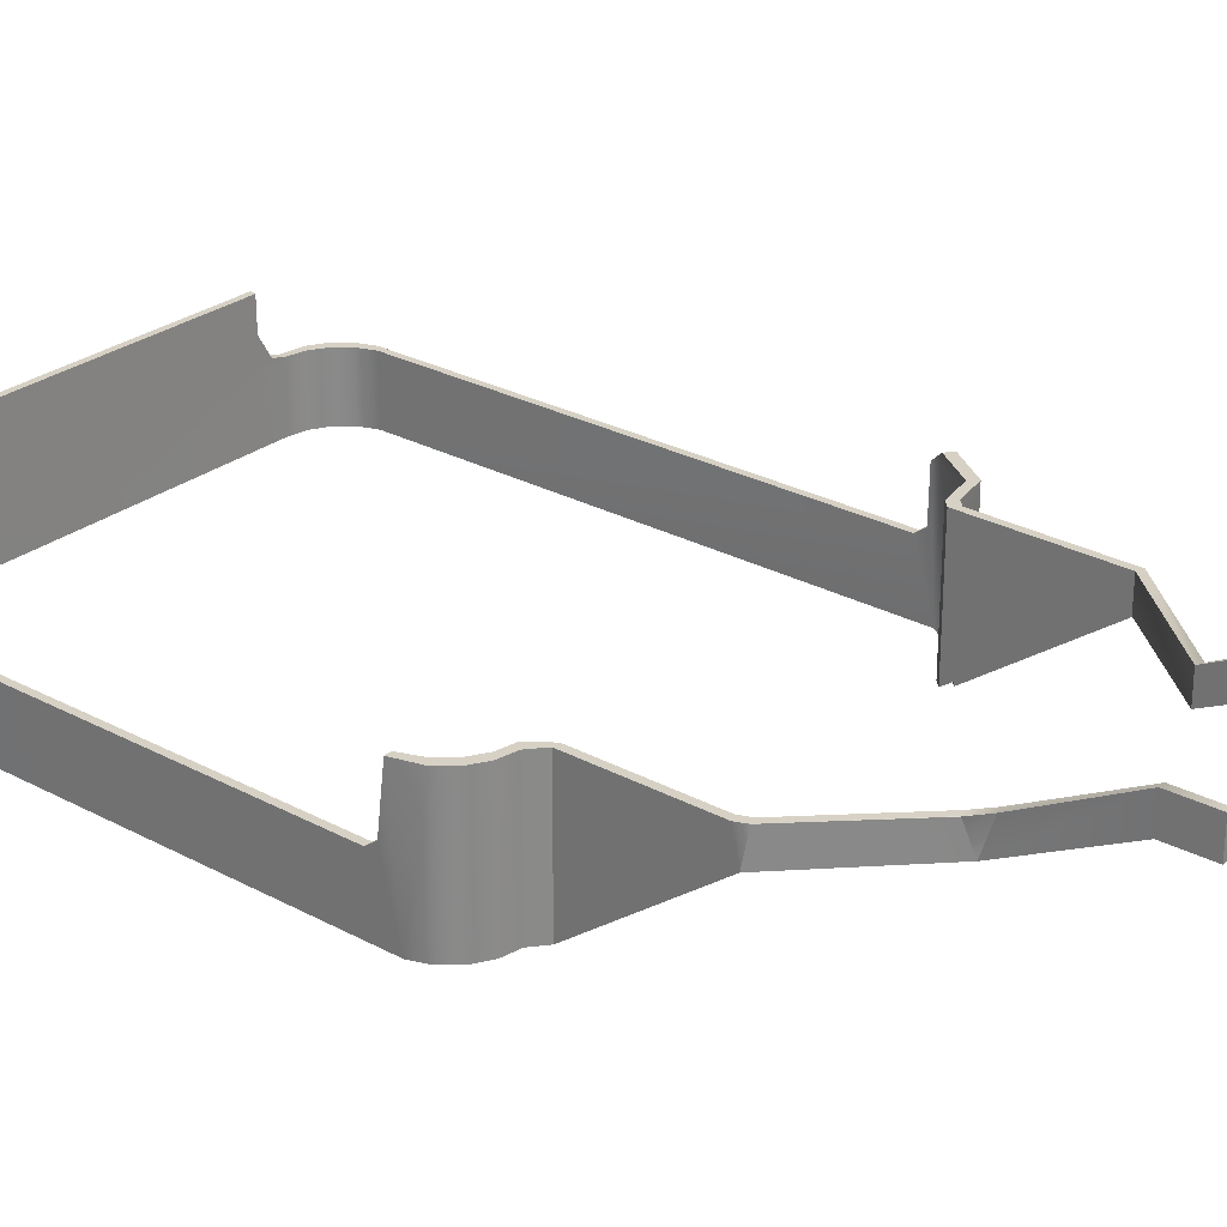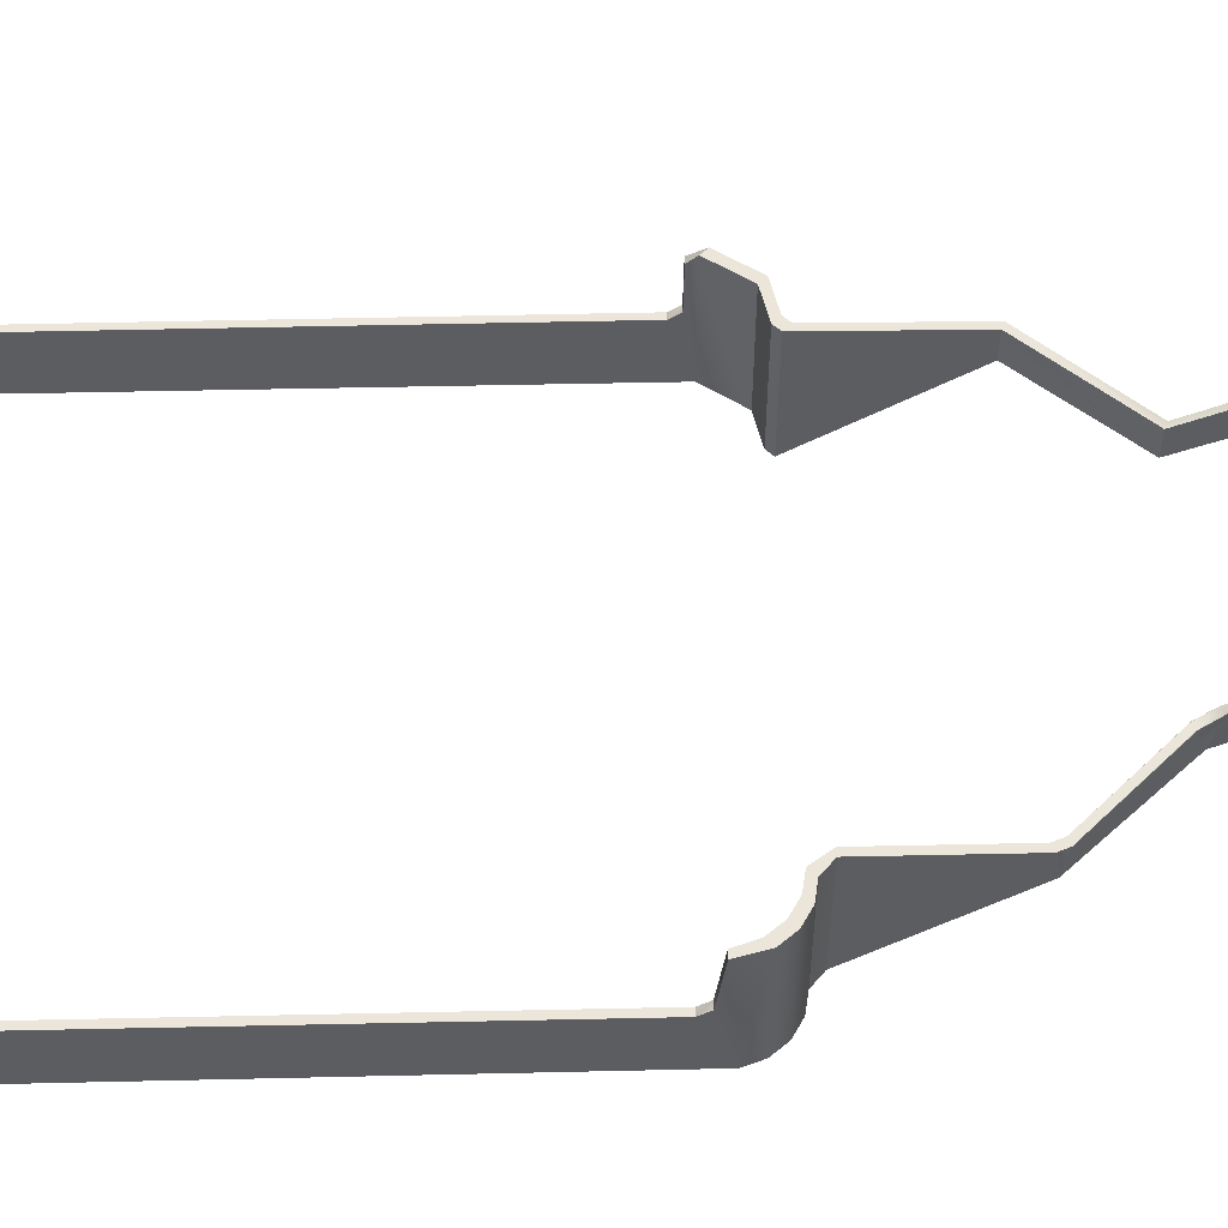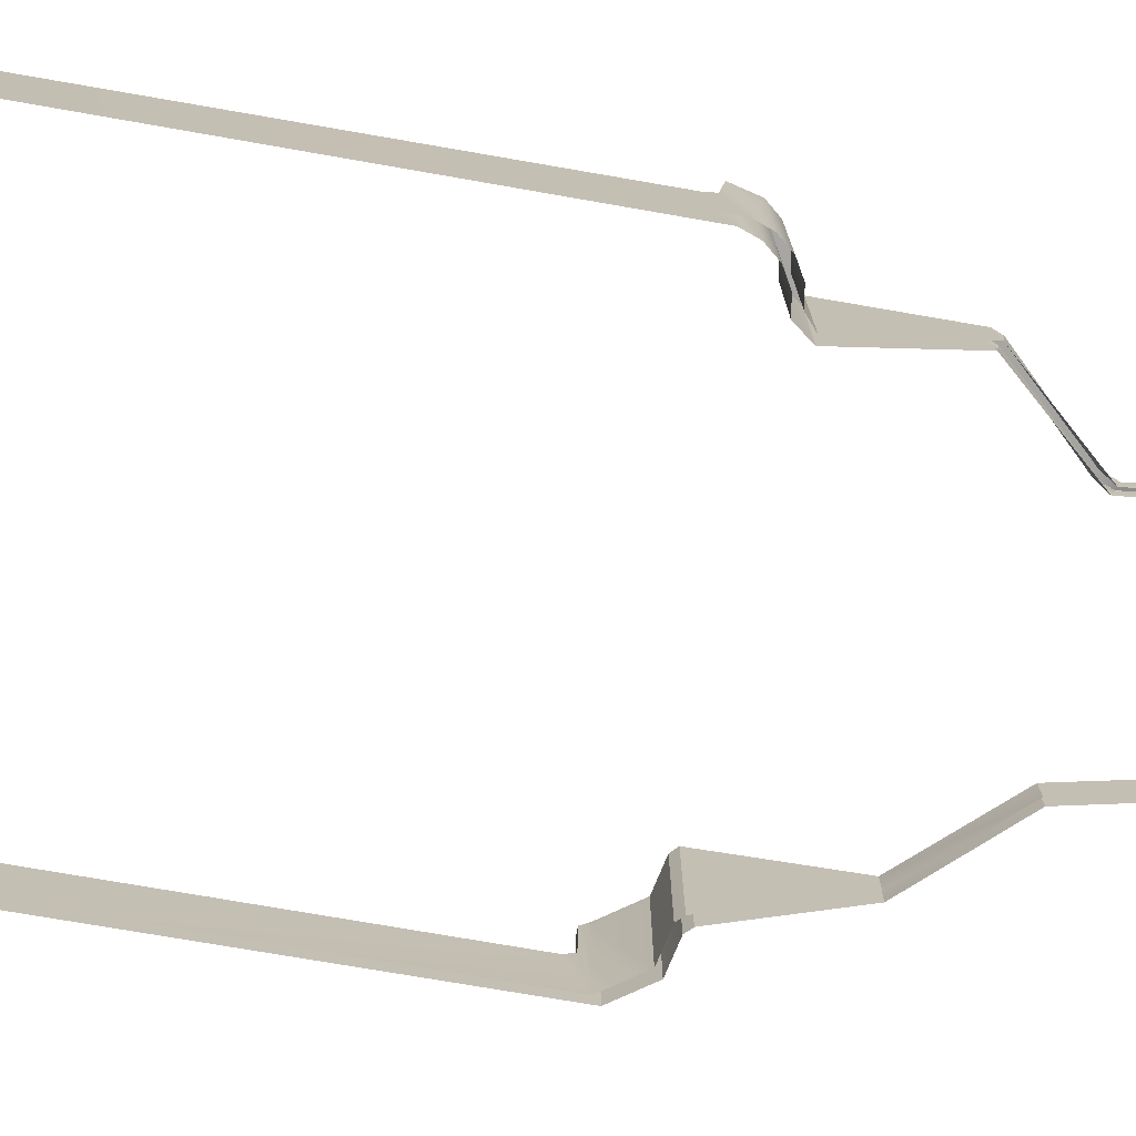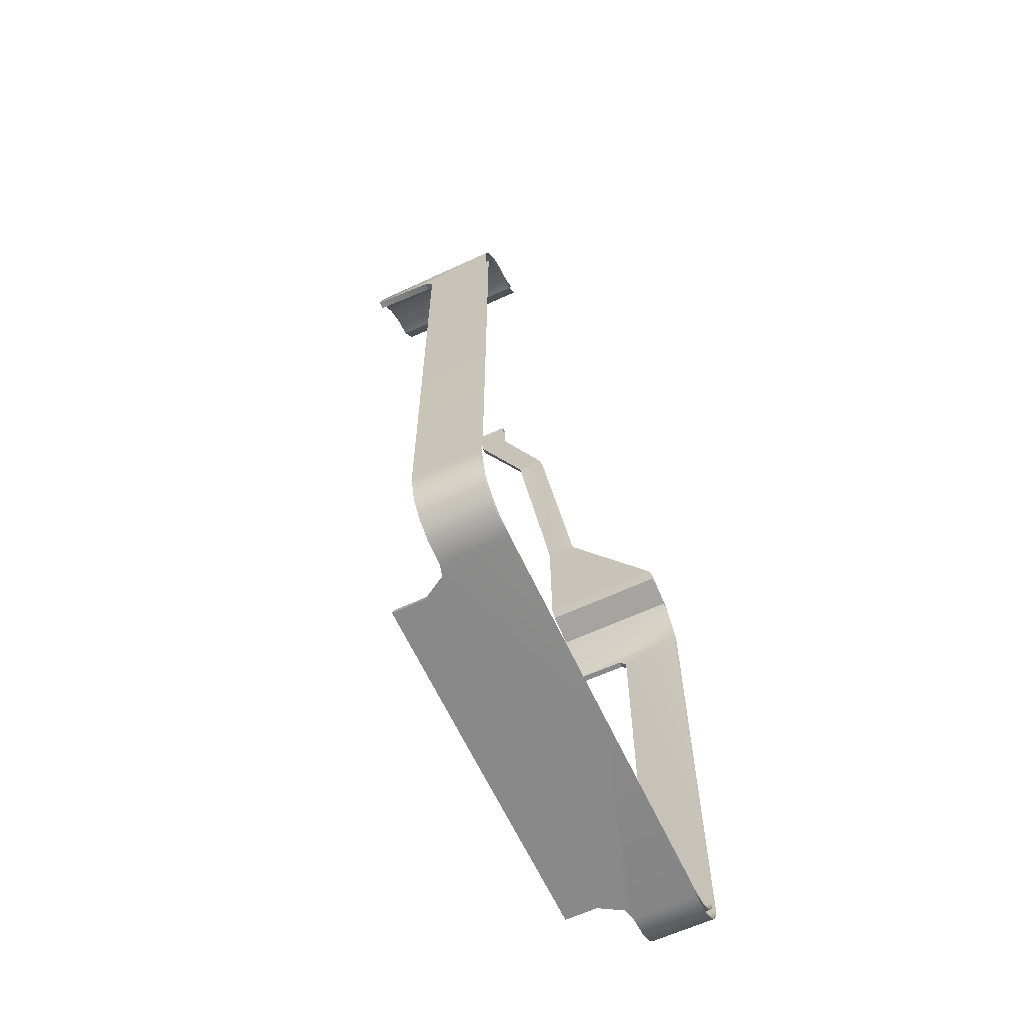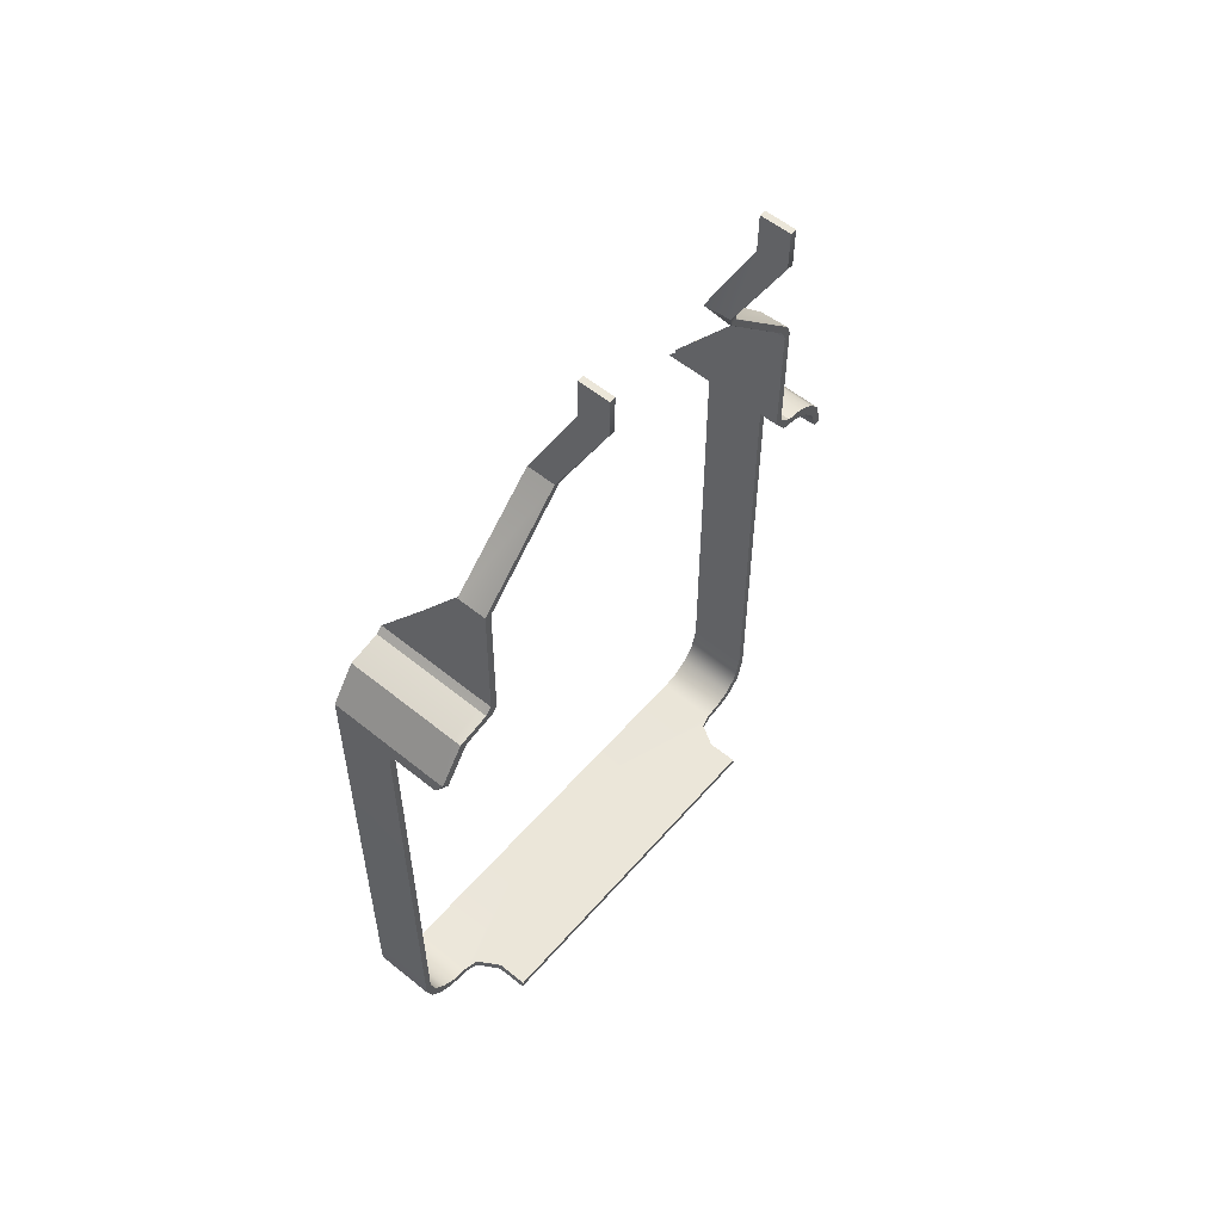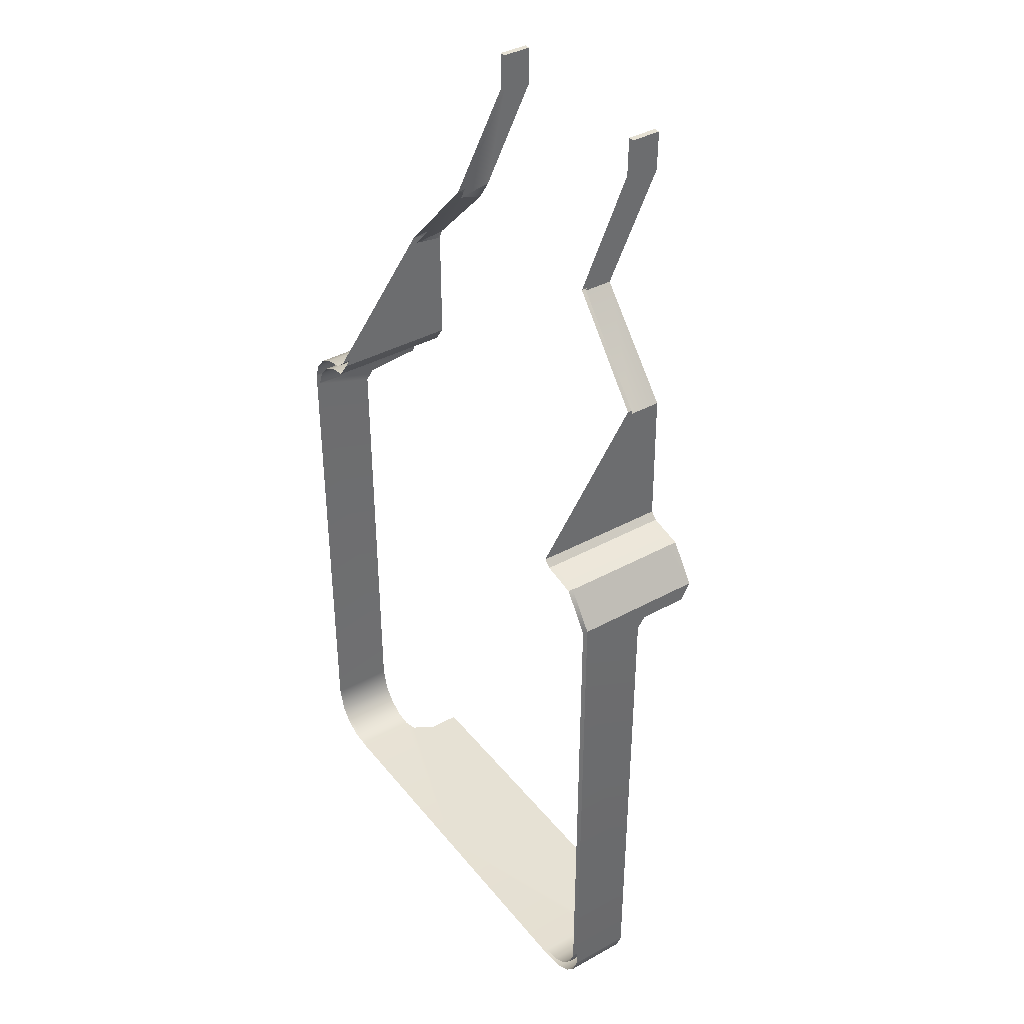
<metadata>
{"format":"obj","ext":"obj","renderer":"f3d","projection":"perspective","resolution":1024,"background":"white","views":[{"elev":27.0,"azim":-50.1,"up":"+Y"},{"elev":54.2,"azim":-91.3,"up":"+Y"},{"elev":-74.2,"azim":-99.8,"up":"+Y"},{"elev":-63.2,"azim":-65.1,"up":"+Z"},{"elev":56.6,"azim":130.3,"up":"+Z"},{"elev":39.1,"azim":55.5,"up":"+Z"}]}
</metadata>
<code>
g ENV_platform12_Col
v -17.32 324 138.4
v -17.9 327.9 137
v -16.73 328.8 139.7
v -17.9 327.9 137
v -30.27 323.2 123.7
v -29.94 327.9 124.5
v -30.27 323.2 123.7
v -30.57 327.9 122.9
v -30.59 308.2 103.6
v -30.57 327.9 103.6
v -31.55 308.2 100.8
v -31.55 327.9 100.8
v -34.35 327.9 100.4
v -34.35 308.2 100.3
v -36.82 327.9 98.93
v -36.81 308.2 98.92
v -38.65 327.9 96.75
v -38.63 308.2 96.74
v -39.66 327.9 93.64
v -39.6 308.2 94.07
v -39.74 319.2 92.59
v -39.74 318 90.99
v -39.74 318 17.88
v -39.73 308.2 17.88
v -38.65 318 13.78
v -38.63 308.2 13.79
v -36.82 318 11.6
v -36.8 308.2 11.61
v -34.35 318 10.18
v -34.35 308.2 10.19
v -31.55 318 9.683
v -31.55 308.2 9.7
v -35.4 308.2 101.4
v -32.61 327.9 101.9
v -32.61 308.2 101.9
v -35.4 327.9 101.4
v -37.86 308.2 99.99
v -37.85 327.9 99.98
v -39.69 308.2 97.82
v -39.67 327.9 97.81
v -40.66 308.2 95.15
v -40.72 327.9 93.64
v -40.76 319.2 92.59
v -40.77 318 90.99
v -40.78 308.2 16.87
v -40.77 318 16.87
v -39.69 308.2 12.78
v -39.67 318 12.79
v -37.86 308.2 10.6
v -37.85 318 10.62
v -35.4 308.2 9.184
v -35.4 318 9.2
v -31.77 308.2 8.691
v -31.77 318 8.708
v -31.55 327.9 100.8
v -31.55 308.2 100.8
v -29.5 308.2 103.6
v -29.52 327.9 103.6
v -32.61 308.2 101.9
v -32.61 327.9 101.9
v -30.57 327.9 103.6
v -30.59 308.2 103.6
v -29.18 323.2 123.3
v -29.52 327.9 103.6
v -29.5 308.2 103.6
v -29.52 327.9 122.5
v -29.18 323.2 123.3
v -28.88 327.9 124.1
v -28.88 327.9 124.1
v -16.32 323.9 137.9
v -16.89 327.9 136.5
v -16.32 323.9 137.9
v -15.75 328.7 139.3
v -15.75 331.9 154.4
v -15.75 328.7 139.3
v -15.77 336.6 154.5
v -15.77 332 160.7
v -15.77 336.6 160.7
v -16.73 328.8 139.7
v -17.9 327.9 137
v -17.86 328 136.9
v -29.94 327.9 124.5
v -16.89 327.9 136.5
v -16.92 328 136.5
v -28.88 327.9 124.1
v -15.79 328.8 139.3
v -15.75 328.7 139.3
v -15.77 336.6 154.5
v -15.77 336.6 160.7
v -15.77 332 160.7
v -16.73 332 160.7
v -16.73 336.6 160.7
v -27.47 326.9 9.678
v -27.69 322 8.71
v -27.68 326.9 8.715
v -27.47 322 9.685
v -29.51 318.5 9.684
v -29.73 318.5 8.709
v -29.73 318.5 8.709
v -29.51 318.5 9.684
v -31.55 318 9.683
v -31.77 318 8.708
v -31.77 308.2 8.691
v -29.73 318.5 8.709
v -31.77 318 8.708
v 0.25 308.2 8.691
v 0.25 326.9 8.691
v -27.69 322 8.71
v -27.68 326.9 8.715
v 28.19 322 8.71
v 28.18 326.9 8.715
v 30.23 318.5 8.709
v 32.27 318 8.708
v 32.27 308.2 8.691
v 0.25 308.2 9.7
v -31.55 308.2 9.7
v -31.55 318 9.683
v -29.51 318.5 9.684
v -27.47 322 9.685
v 0.25 326.9 9.666
v -27.47 326.9 9.678
v 27.97 326.9 9.678
v 27.97 322 9.685
v 30.01 318.5 9.684
v 32.05 318 9.683
v 32.05 308.2 9.7
v -40.77 318 16.87
v -39.74 318 90.99
v -40.77 318 90.99
v -39.74 318 17.88
v -39.67 318 12.79
v -38.65 318 13.78
v -37.85 318 10.62
v -36.82 318 11.6
v -35.4 318 9.2
v -34.35 318 10.18
v -31.77 318 8.708
v -31.55 318 9.683
v -38.65 327.9 96.75
v -40.72 327.9 93.64
v -39.66 327.9 93.64
v -39.67 327.9 97.81
v -36.82 327.9 98.93
v -37.85 327.9 99.98
v -34.35 327.9 100.4
v -35.4 327.9 101.4
v -31.55 327.9 100.8
v -32.61 327.9 101.9
v 0.25 326.9 8.691
v -27.47 326.9 9.678
v -27.68 326.9 8.715
v 0.25 326.9 9.666
v 27.97 326.9 9.678
v 28.18 326.9 8.715
v -39.66 327.9 93.64
v -40.72 327.9 93.64
v -40.76 319.2 92.59
v -39.74 319.2 92.59
v -39.74 319.2 92.59
v -40.76 319.2 92.59
v -40.77 318 90.99
v -39.74 318 90.99
v -29.52 327.9 103.6
v -30.57 327.9 103.6
v -32.61 327.9 101.9
v -31.55 327.9 100.8
v -30.57 327.9 103.6
v -29.52 327.9 103.6
v -29.52 327.9 122.5
v -30.57 327.9 122.9
v -28.88 327.9 124.1
v -29.94 327.9 124.5
v -16.92 328 136.5
v -17.86 328 136.9
v -15.79 328.8 139.3
v -16.73 328.8 139.7
v -15.77 336.6 154.5
v -16.73 336.6 154.5
v -15.77 336.6 160.7
v -16.73 336.6 160.7
v -16.73 336.6 160.7
v -16.73 332 160.7
v -16.75 331.9 154.4
v -16.73 336.6 154.5
v -17.32 324 138.4
v -16.73 328.8 139.7
v 36.14 326.5 99.73
v 31.01 308.2 100.8
v 36.14 308.2 99.73
v 31.01 326.5 100.8
v 31.01 327.9 100.8
v 36.15 327.9 99.75
v 37.19 326.5 100.8
v 41.16 308.2 95.15
v 37.19 308.2 100.8
v 41.16 326.5 95.15
v 41.14 327.9 95.15
v 37.19 327.9 100.8
v 31.01 326.5 100.8
v 30 308.2 101.8
v 31.01 308.2 100.8
v 30 326.5 101.8
v 30.02 327.9 101.8
v 31.01 327.9 100.8
v 32.1 326.5 101.9
v 37.19 308.2 100.8
v 32.1 308.2 101.9
v 37.19 326.5 100.8
v 37.19 327.9 100.8
v 32.09 327.9 101.9
v 30 326.5 101.8
v 29.75 323.3 123.3
v 30 308.2 101.8
v 29.77 327.9 123.4
v 30.02 327.9 101.8
v 31.09 326.5 102.9
v 32.1 308.2 101.9
v 31.09 308.2 102.9
v 32.1 326.5 101.9
v 32.09 327.9 101.9
v 31.07 327.9 102.9
v 31.09 308.2 102.9
v 30.84 323.3 123.8
v 31.09 326.5 102.9
v 31.07 327.9 102.9
v 30.82 327.9 123.8
v 16.27 336.6 160.7
v 17.23 336.6 160.7
v 17.23 332 160.7
v 16.27 332 160.7
v 35.9 318 9.2
v 32.05 318 9.683
v 32.27 318 8.708
v 34.85 318 10.18
v 38.35 318 10.62
v 37.32 318 11.6
v 40.17 318 12.79
v 39.15 318 13.78
v 41.14 318 15.45
v 40.12 318 16.46
v 41.27 318 90.99
v 40.24 318 90.99
v 27.97 326.9 9.678
v 28.18 326.9 8.715
v 28.19 322 8.71
v 27.97 322 9.685
v 30.01 318.5 9.684
v 30.23 318.5 8.709
v 30.01 318.5 9.684
v 30.23 318.5 8.709
v 32.27 318 8.708
v 32.05 318 9.683
v 35.9 308.2 9.184
v 32.27 318 8.708
v 32.27 308.2 8.691
v 35.9 318 9.2
v 38.36 308.2 10.6
v 38.35 318 10.62
v 40.19 308.2 12.78
v 40.17 318 12.79
v 41.16 308.2 15.45
v 41.14 318 15.45
v 41.16 308.2 95.15
v 41.27 318 90.99
v 41.26 319.2 92.59
v 41.26 326.5 92.67
v 41.16 326.5 95.15
v 41.14 327.9 95.15
v 32.05 308.2 9.7
v 32.05 318 9.683
v 34.85 318 10.18
v 34.85 308.2 10.19
v 37.32 318 11.6
v 37.3 308.2 11.61
v 39.15 318 13.78
v 39.13 308.2 13.79
v 40.12 318 16.46
v 40.1 308.2 16.46
v 40.24 318 90.99
v 40.1 308.2 94.07
v 40.24 319.2 92.59
v 40.24 326.5 92.67
v 40.1 326.5 94.07
v 40.12 327.9 94.07
v 36.14 308.2 99.73
v 36.15 327.9 99.75
v 36.14 326.5 99.73
v 40.12 327.9 94.07
v 40.24 326.5 92.67
v 41.26 326.5 92.67
v 41.14 327.9 95.15
v 37.19 327.9 100.8
v 40.12 327.9 94.07
v 41.14 327.9 95.15
v 36.15 327.9 99.75
v 32.09 327.9 101.9
v 31.01 327.9 100.8
v 31.07 327.9 102.9
v 30.02 327.9 101.8
v 30.82 327.9 123.8
v 29.77 327.9 123.4
v 40.24 319.2 92.59
v 41.26 319.2 92.59
v 41.26 326.5 92.67
v 40.24 326.5 92.67
v 41.26 319.2 92.59
v 40.24 319.2 92.59
v 40.24 318 90.99
v 41.27 318 90.99
v 17.66 328.3 138.3
v 30.82 327.9 123.8
v 30.84 323.3 123.8
v 17.67 323.8 138.3
v 29.77 327.9 123.4
v 16.69 328.2 137.8
v 16.67 323.8 137.9
v 29.75 323.3 123.3
v 30.82 327.9 123.8
v 16.69 328.2 137.8
v 29.77 327.9 123.4
v 17.66 328.3 138.3
v 16.27 336.6 154.5
v 17.23 336.6 154.5
v 17.23 336.6 160.7
v 17.23 336.6 154.5
v 17.25 331.9 154.4
v 17.23 332 160.7
v 16.27 336.6 154.5
v 16.27 336.6 160.7
v 16.27 332 160.7
v 16.25 331.9 154.4
v 17.23 336.6 160.7
v 16.27 336.6 160.7
v 16.27 336.6 154.5
v 17.23 336.6 154.5
v 17.23 336.6 154.5
v 17.66 328.3 138.3
v 17.67 323.8 138.3
v 17.25 331.9 154.4
v 16.69 328.2 137.8
v 16.27 336.6 154.5
v 16.25 331.9 154.4
v 16.67 323.8 137.9
g ENV_platform12_Col_0
f 3 2 1
f 5 1 4
f 6 5 4
f 8 7 6
f 7 8 9
f 8 10 9
f 13 12 11
f 14 13 11
f 15 13 14
f 16 15 14
f 17 15 16
f 18 17 16
f 19 17 18
f 20 19 18
f 21 19 20
f 22 21 20
f 22 20 23
f 20 24 23
f 23 24 25
f 24 26 25
f 25 26 27
f 26 28 27
f 27 28 29
f 28 30 29
f 29 30 31
f 30 32 31
f 35 34 33
f 34 36 33
f 33 36 37
f 36 38 37
f 37 38 39
f 38 40 39
f 39 40 41
f 40 42 41
f 43 41 42
f 43 44 41
f 41 44 45
f 44 46 45
f 47 45 46
f 48 47 46
f 49 47 48
f 50 49 48
f 51 49 50
f 52 51 50
f 53 51 52
f 54 53 52
f 57 56 55
f 58 57 55
f 61 60 59
f 62 61 59
f 65 64 63
f 64 66 63
f 66 68 67
f 70 67 69
f 71 70 69
f 71 73 72
f 72 75 74
f 75 76 74
f 77 74 76
f 78 77 76
f 81 80 79
f 82 80 81
f 85 84 83
f 84 86 83
f 86 87 83
f 86 88 87
f 91 90 89
f 92 91 89
f 95 94 93
f 94 96 93
f 97 96 94
f 98 97 94
f 101 100 99
f 102 101 99
f 105 104 103
f 104 106 103
f 107 106 104
f 108 107 104
f 108 109 107
f 106 107 110
f 111 110 107
f 110 112 106
f 112 113 106
f 113 114 106
f 117 116 115
f 118 117 115
f 119 118 115
f 120 119 115
f 121 119 120
f 122 120 115
f 123 122 115
f 123 115 124
f 124 115 125
f 115 126 125
f 129 128 127
f 128 130 127
f 127 130 131
f 130 132 131
f 131 132 133
f 132 134 133
f 133 134 135
f 134 136 135
f 135 136 137
f 136 138 137
f 141 140 139
f 140 142 139
f 139 142 143
f 142 144 143
f 143 144 145
f 144 146 145
f 145 146 147
f 146 148 147
f 151 150 149
f 150 152 149
f 152 153 149
f 153 154 149
f 157 156 155
f 158 157 155
f 161 160 159
f 162 161 159
f 165 164 163
f 166 165 163
f 169 168 167
f 170 169 167
f 169 170 171
f 170 172 171
f 173 171 172
f 174 173 172
f 175 173 174
f 176 175 174
f 175 176 177
f 176 178 177
f 179 177 178
f 180 179 178
f 183 182 181
f 184 183 181
f 183 184 185
f 184 186 185
f 189 188 187
f 188 190 187
f 187 190 191
f 192 187 191
f 195 194 193
f 194 196 193
f 196 197 193
f 197 198 193
f 201 200 199
f 200 202 199
f 202 203 199
f 203 204 199
f 207 206 205
f 206 208 205
f 208 209 205
f 209 210 205
f 213 212 211
f 211 212 214
f 215 211 214
f 218 217 216
f 217 219 216
f 216 219 220
f 221 216 220
f 224 223 222
f 224 225 223
f 225 226 223
f 229 228 227
f 230 229 227
f 233 232 231
f 232 234 231
f 235 231 234
f 236 235 234
f 237 235 236
f 238 237 236
f 239 237 238
f 240 239 238
f 239 240 241
f 240 242 241
f 245 244 243
f 246 245 243
f 245 246 247
f 248 245 247
f 251 250 249
f 252 251 249
f 255 254 253
f 254 256 253
f 253 256 257
f 256 258 257
f 257 258 259
f 258 260 259
f 259 260 261
f 260 262 261
f 261 262 263
f 262 264 263
f 265 263 264
f 265 266 263
f 266 267 263
f 266 268 267
f 271 270 269
f 272 271 269
f 273 271 272
f 274 273 272
f 275 273 274
f 276 275 274
f 277 275 276
f 278 277 276
f 277 278 279
f 278 280 279
f 279 280 281
f 281 280 282
f 280 283 282
f 284 282 283
f 280 285 283
f 284 283 286
f 285 287 283
f 283 287 286
f 290 289 288
f 291 290 288
f 294 293 292
f 293 295 292
f 292 295 296
f 295 297 296
f 296 297 298
f 297 299 298
f 298 299 300
f 299 301 300
f 304 303 302
f 305 304 302
f 308 307 306
f 309 308 306
f 312 311 310
f 313 312 310
f 316 315 314
f 317 316 314
f 320 319 318
f 319 321 318
f 321 319 322
f 323 321 322
f 326 325 324
f 327 326 324
f 330 329 328
f 331 330 328
f 334 333 332
f 335 334 332
f 338 337 336
f 339 338 336
f 342 341 340
f 343 342 340

</code>
